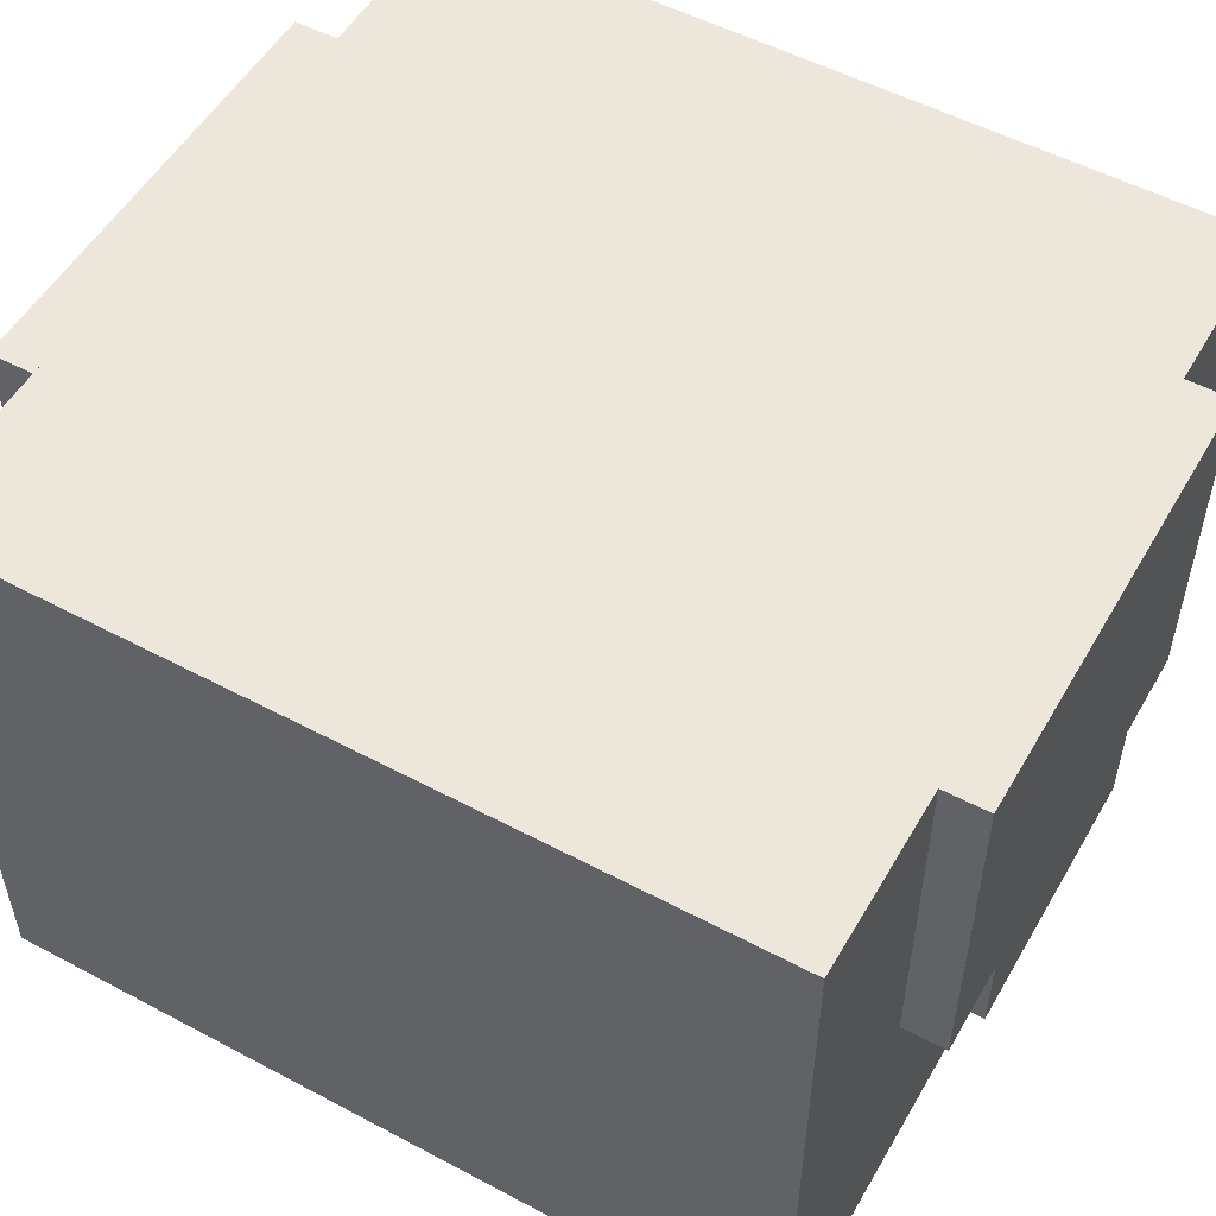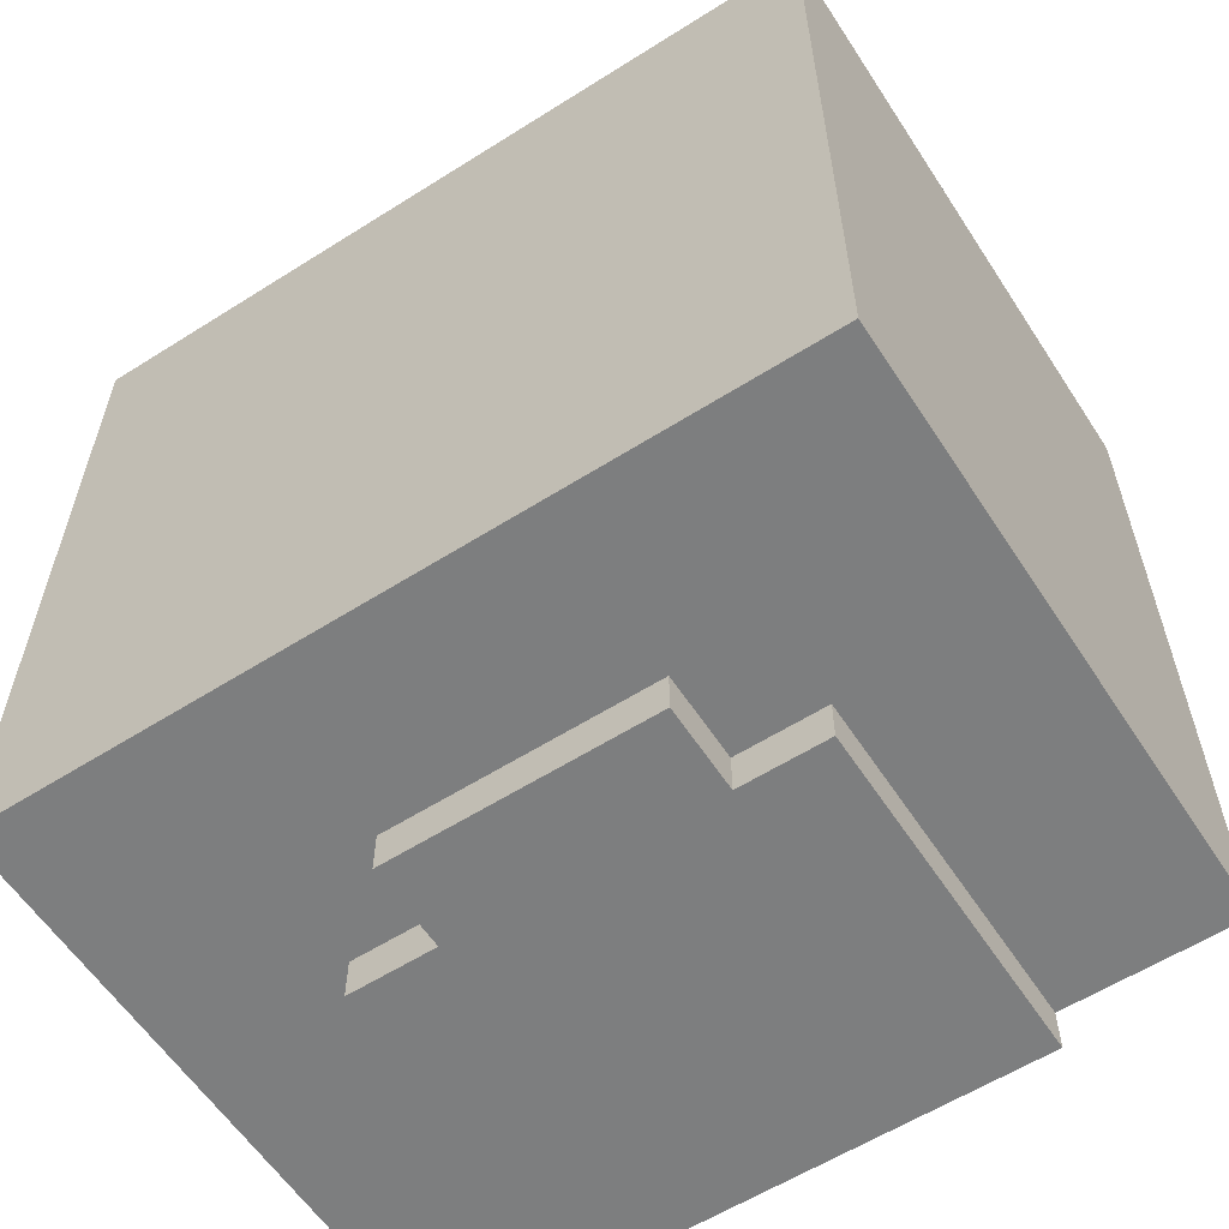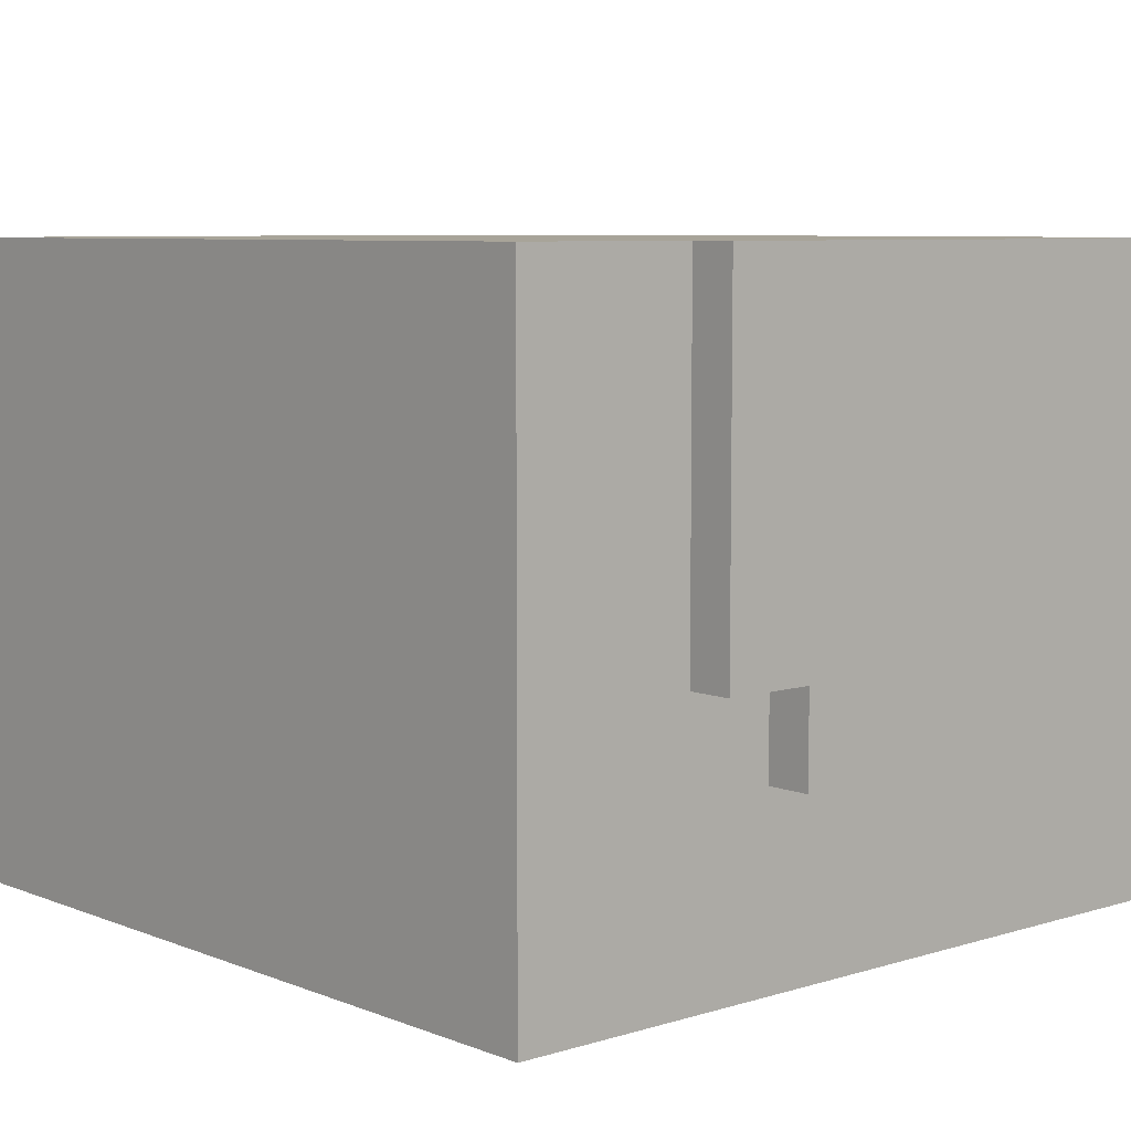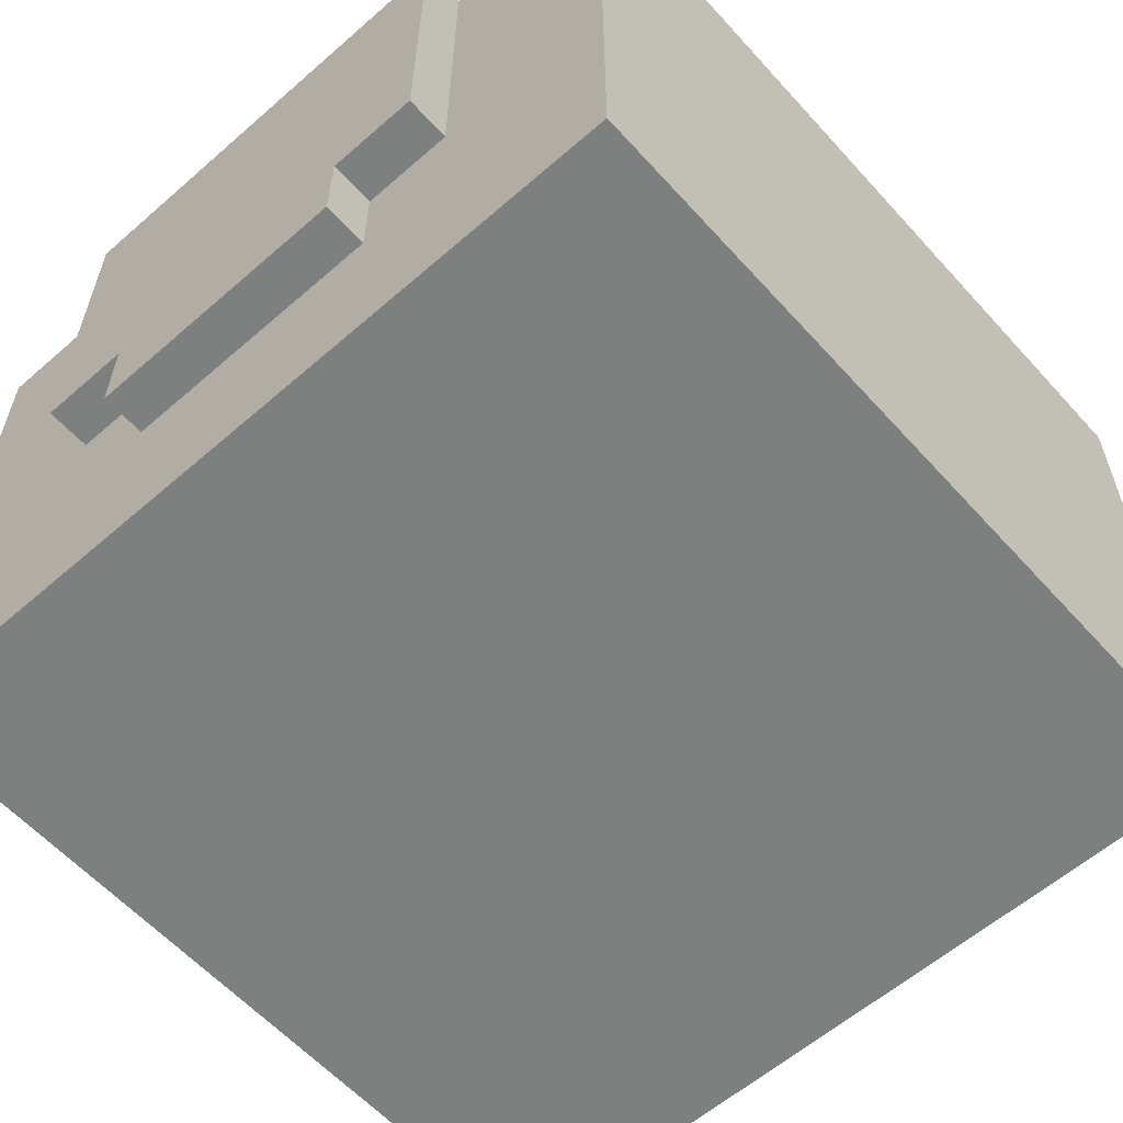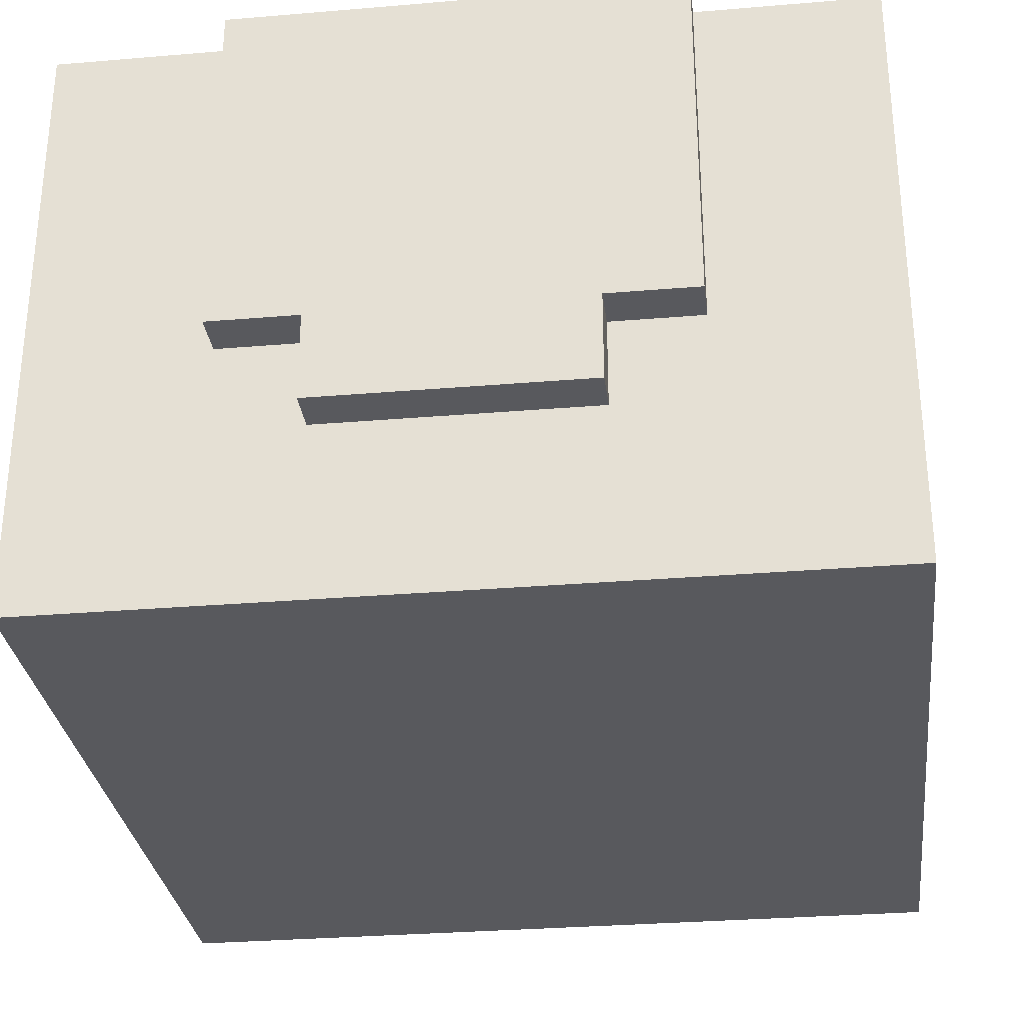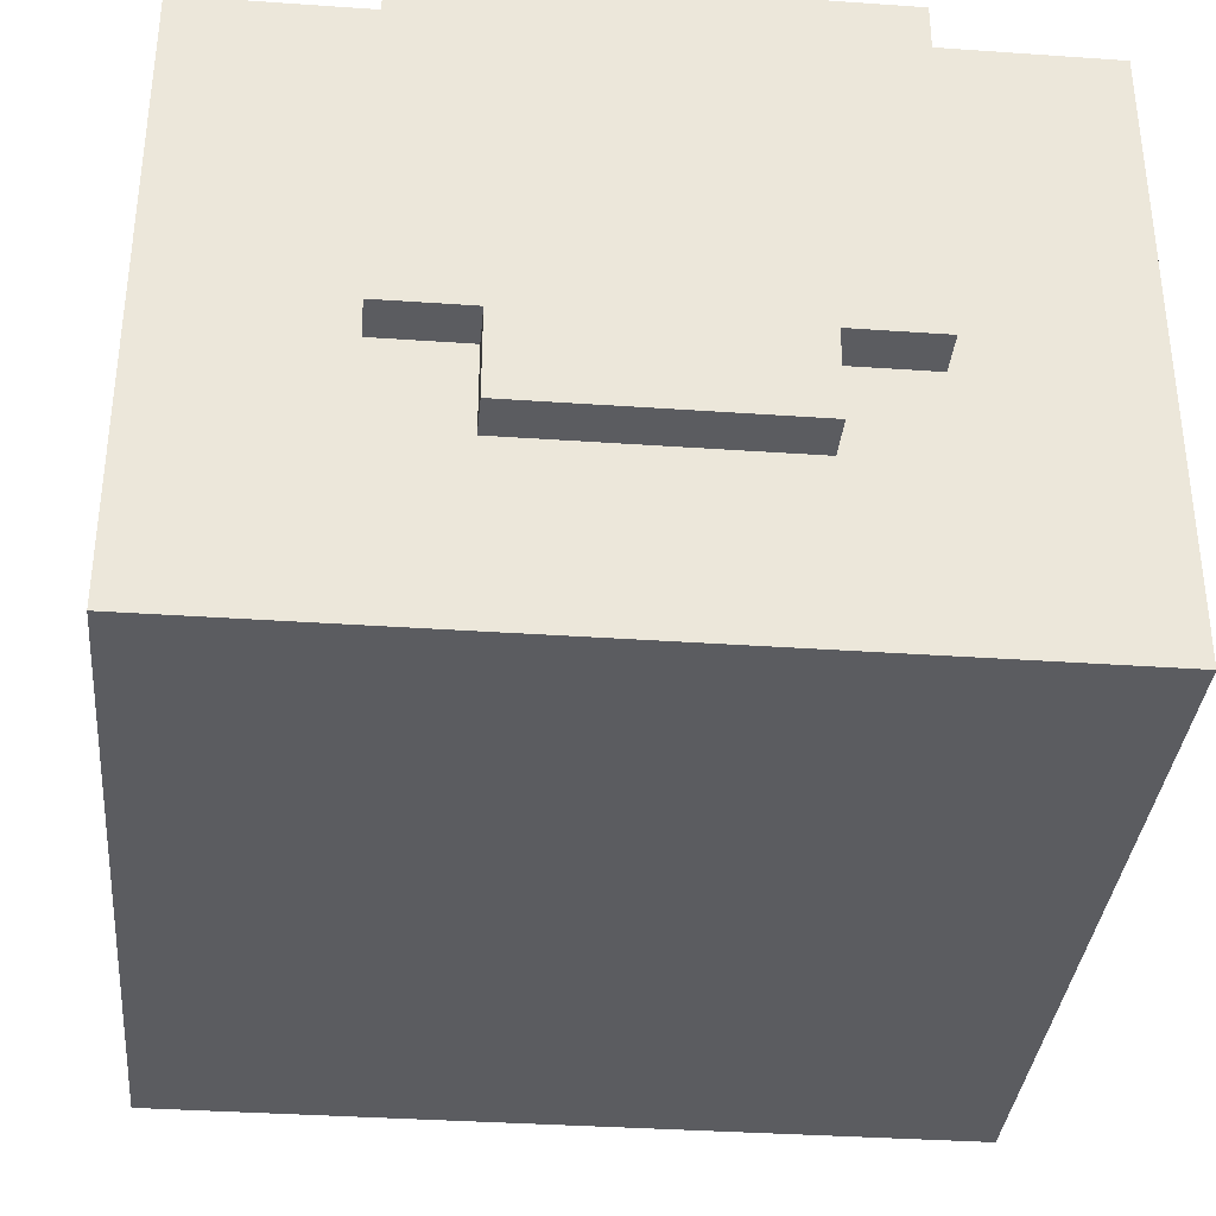
<metadata>
{"format":"obj","ext":"obj","renderer":"f3d","projection":"perspective","resolution":1024,"background":"white","views":[{"elev":53.2,"azim":119.6,"up":"+Y"},{"elev":-59.3,"azim":33.0,"up":"+Z"},{"elev":7.1,"azim":-41.6,"up":"+Y"},{"elev":-59.6,"azim":41.8,"up":"+Y"},{"elev":-30.2,"azim":-173.0,"up":"+Y"},{"elev":-35.1,"azim":174.7,"up":"+Y"}]}
</metadata>
<code>
g Armor_Royal_1_left
v 0.1776 -0.01575 0.1687
v 0.1776 0.01825 0.1687
v 0.1776 0.01825 0.1517
v 0.1776 -0.01575 0.1517
v 0.1776 0.01825 -0.157
v 0.1776 0.01825 -0.174
v 0.1776 -0.01575 -0.174
v 0.1776 -0.01575 -0.157
v 0.2122 0.1543 0.1687
v 0.2122 0.1543 0.1517
v 0.2122 0.01825 0.1517
v 0.2122 0.01825 0.1687
v 0.1776 0.01825 -0.174
v 0.1776 0.01825 -0.157
v 0.2122 0.01825 -0.157
v 0.2122 0.01825 -0.174
v 0.2814 0.1543 -0.157
v 0.2122 0.1543 -0.157
v 0.2122 0.01825 -0.157
v 0.2814 -0.08375 -0.157
v 0.1776 0.01825 -0.157
v 0.1776 -0.01575 -0.157
v -0.03001 -0.08375 -0.157
v 0.07379 -0.01575 -0.157
v 0.07379 0.01825 -0.157
v 0.03919 0.01825 -0.157
v 0.03919 0.1543 -0.157
v -0.03001 0.1543 -0.157
v 0.03919 0.1543 0.1687
v 0.1776 0.01825 0.1687
v 0.07379 0.01825 0.1687
v 0.03919 0.01825 0.1687
v 0.07379 -0.01575 0.1687
v 0.1776 -0.01575 0.1687
v 0.2122 0.1543 0.1687
v 0.2122 0.01825 0.1687
v 0.03919 0.01825 -0.174
v 0.03919 0.01825 -0.157
v 0.07379 0.01825 -0.157
v 0.07379 0.01825 -0.174
v 0.1776 0.01825 0.1517
v 0.1776 0.01825 0.1687
v 0.2122 0.01825 0.1687
v 0.2122 0.01825 0.1517
v -0.03001 0.1543 0.1517
v 0.03919 0.1543 0.1517
v 0.03919 0.01825 0.1517
v -0.03001 -0.08375 0.1517
v 0.07379 0.01825 0.1517
v 0.07379 -0.01575 0.1517
v 0.2814 -0.08375 0.1517
v 0.1776 -0.01575 0.1517
v 0.1776 0.01825 0.1517
v 0.2122 0.01825 0.1517
v 0.2814 0.1543 0.1517
v 0.2122 0.1543 0.1517
v 0.03919 0.01825 0.1517
v 0.03919 0.01825 0.1687
v 0.07379 0.01825 0.1687
v 0.07379 0.01825 0.1517
v 0.07379 -0.01575 -0.174
v 0.07379 -0.01575 -0.157
v 0.1776 -0.01575 -0.157
v 0.1776 -0.01575 -0.174
v 0.07379 -0.01575 0.1517
v 0.07379 -0.01575 0.1687
v 0.1776 -0.01575 0.1687
v 0.1776 -0.01575 0.1517
v -0.03001 -0.08375 -0.157
v -0.03001 -0.08375 0.1517
v 0.2814 -0.08375 0.1517
v 0.2814 -0.08375 -0.157
v 0.2122 0.1543 -0.157
v 0.2122 0.1543 -0.174
v 0.2122 0.01825 -0.174
v 0.2122 0.01825 -0.157
v 0.2814 0.1543 0.1517
v 0.2814 0.1543 -0.157
v 0.2814 -0.08375 -0.157
v 0.2814 -0.08375 0.1517
v 0.03919 0.1543 0.1517
v 0.2122 0.1543 0.1517
v 0.2122 0.1543 0.1687
v 0.03919 0.1543 0.1687
v 0.07379 0.01825 -0.157
v 0.07379 -0.01575 -0.157
v 0.07379 -0.01575 -0.174
v 0.07379 0.01825 -0.174
v 0.03919 0.1543 -0.174
v 0.03919 0.01825 -0.174
v 0.07379 0.01825 -0.174
v 0.1776 0.01825 -0.174
v 0.1776 -0.01575 -0.174
v 0.07379 -0.01575 -0.174
v 0.2122 0.01825 -0.174
v 0.2122 0.1543 -0.174
v 0.07379 0.01825 0.1517
v 0.07379 0.01825 0.1687
v 0.07379 -0.01575 0.1687
v 0.07379 -0.01575 0.1517
v -0.03001 0.1543 -0.157
v -0.03001 0.1543 0.1517
v -0.03001 -0.08375 0.1517
v -0.03001 -0.08375 -0.157
v 0.03919 0.1543 0.1517
v 0.03919 0.1543 0.1687
v 0.03919 0.01825 0.1687
v 0.03919 0.01825 0.1517
v -0.03001 0.1543 0.1517
v -0.03001 0.1543 -0.157
v 0.03919 0.1543 -0.157
v 0.2814 0.1543 0.1517
v 0.03919 0.1543 0.1517
v 0.2122 0.1543 0.1517
v 0.2122 0.1543 -0.157
v 0.2814 0.1543 -0.157
v 0.03919 0.1543 -0.174
v 0.03919 0.1543 -0.157
v 0.03919 0.01825 -0.157
v 0.03919 0.01825 -0.174
v 0.03919 0.1543 -0.174
v 0.2122 0.1543 -0.174
v 0.2122 0.1543 -0.157
v 0.03919 0.1543 -0.157
f -122 -123 -124
f -121 -122 -124
f -118 -119 -120
f -117 -118 -120
f -114 -115 -116
f -113 -114 -116
f -110 -111 -112
f -109 -110 -112
f -106 -107 -108
f -105 -106 -108
f -104 -106 -105
f -103 -104 -105
f -103 -105 -102
f -101 -103 -102
f -100 -101 -102
f -99 -100 -102
f -98 -99 -102
f -97 -98 -102
f -94 -95 -96
f -93 -94 -96
f -94 -92 -95
f -92 -91 -95
f -96 -95 -90
f -95 -89 -90
f -86 -87 -88
f -85 -86 -88
f -82 -83 -84
f -81 -82 -84
f -78 -79 -80
f -77 -78 -80
f -78 -77 -76
f -77 -75 -76
f -75 -77 -74
f -73 -75 -74
f -72 -73 -74
f -71 -72 -74
f -71 -74 -70
f -69 -71 -70
f -66 -67 -68
f -65 -66 -68
f -62 -63 -64
f -61 -62 -64
f -58 -59 -60
f -57 -58 -60
f -54 -55 -56
f -53 -54 -56
f -50 -51 -52
f -49 -50 -52
f -46 -47 -48
f -45 -46 -48
f -42 -43 -44
f -41 -42 -44
f -38 -39 -40
f -37 -38 -40
f -34 -35 -36
f -33 -34 -36
f -34 -33 -32
f -31 -34 -32
f -30 -33 -36
f -29 -30 -36
f -26 -27 -28
f -25 -26 -28
f -22 -23 -24
f -21 -22 -24
f -18 -19 -20
f -17 -18 -20
f -14 -15 -16
f -16 -13 -14
f -16 -12 -13
f -12 -11 -13
f -10 -14 -13
f -9 -10 -13
f -6 -7 -8
f -5 -6 -8
f -2 -3 -4
f -1 -2 -4

</code>
